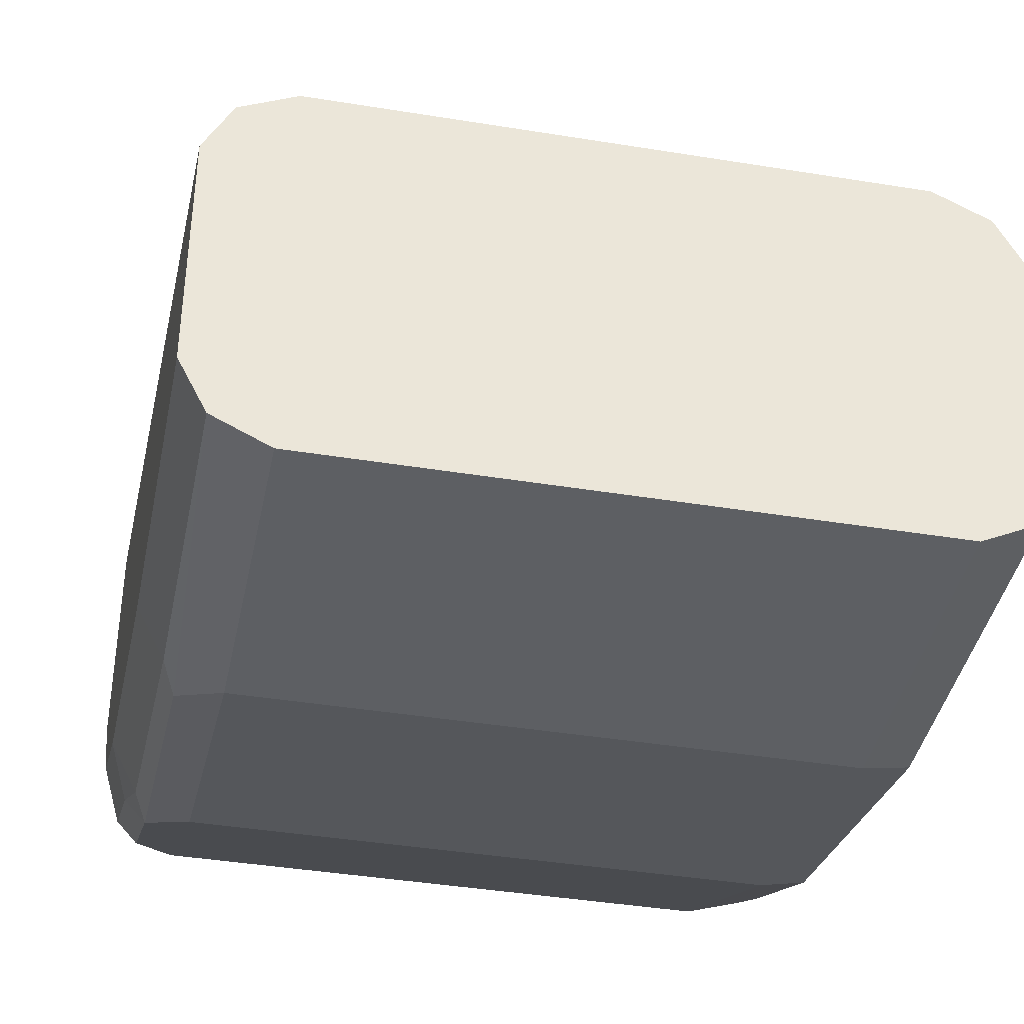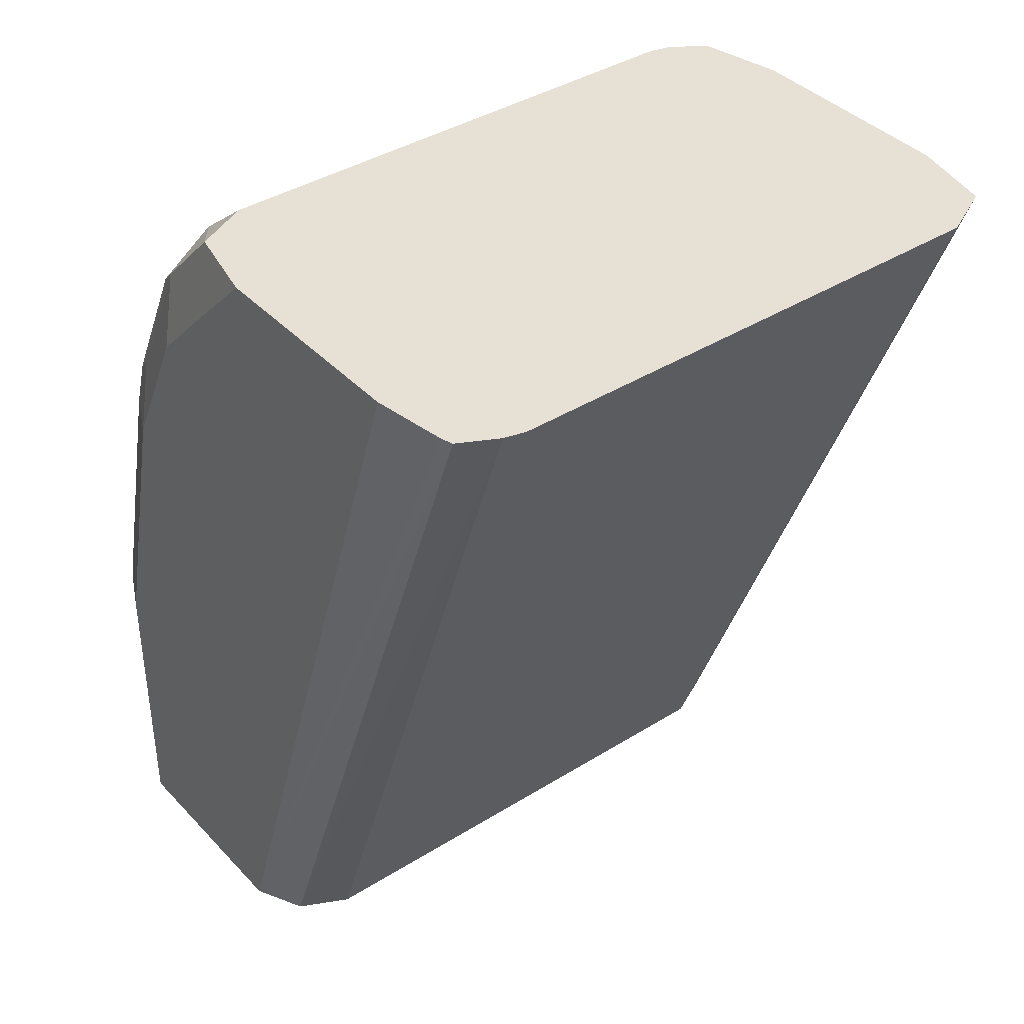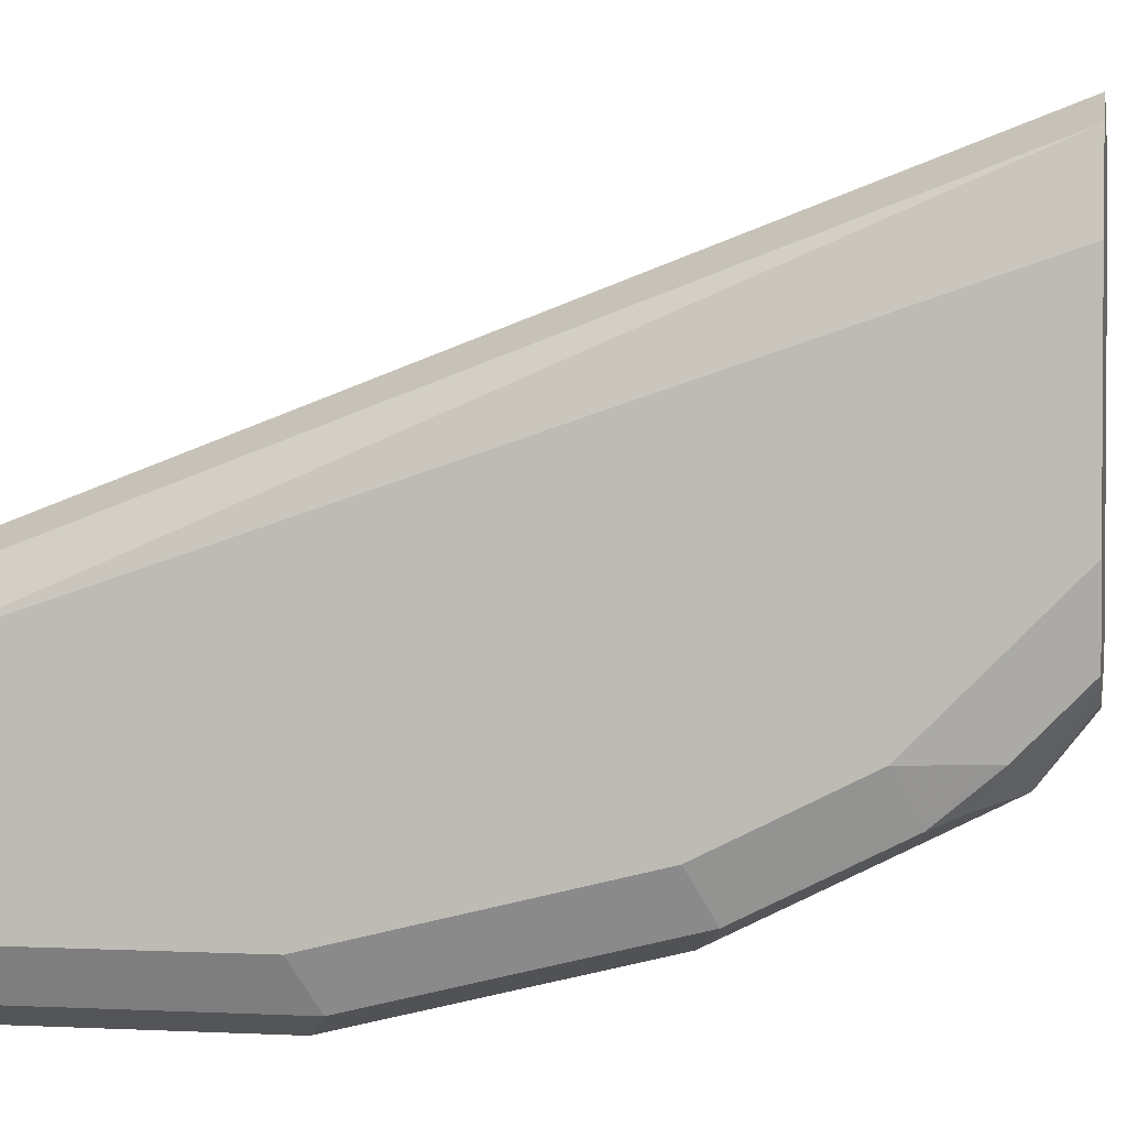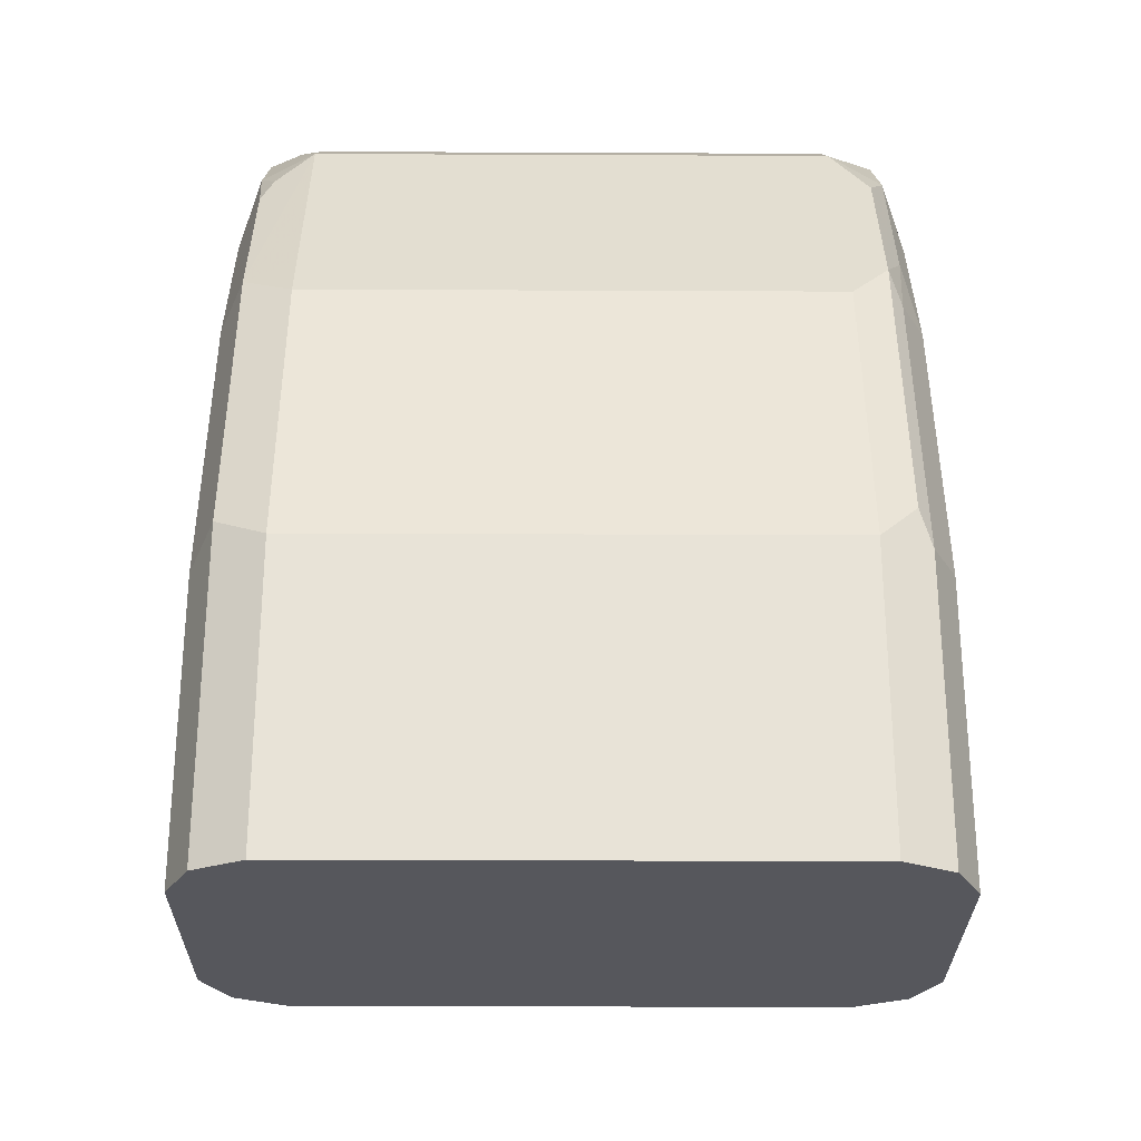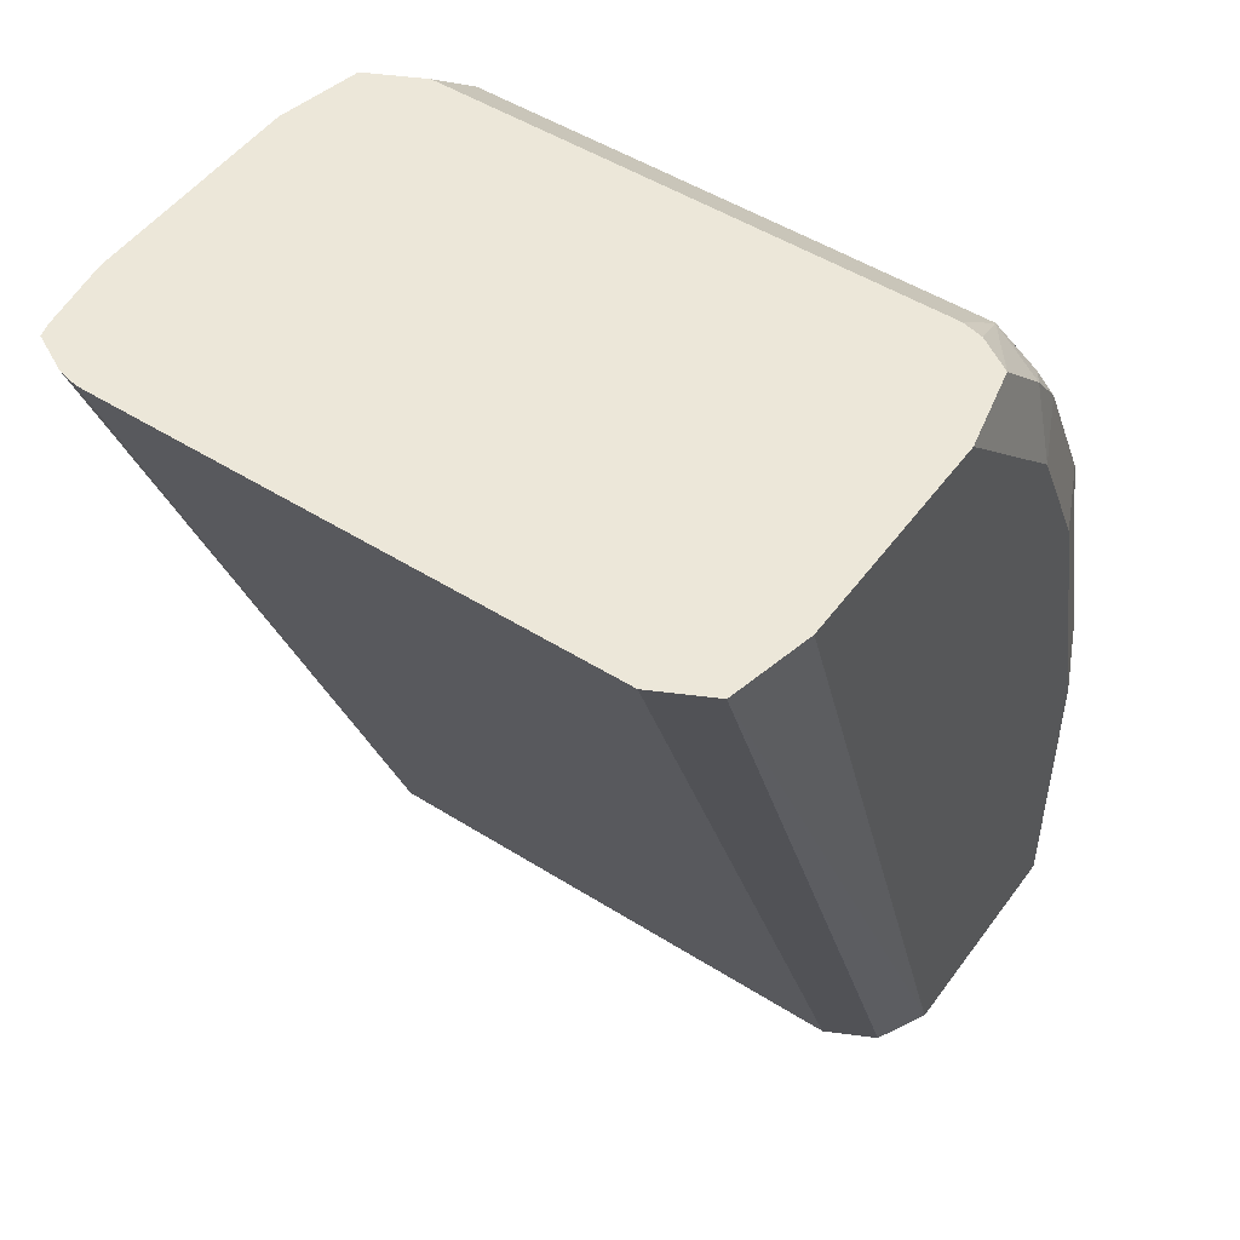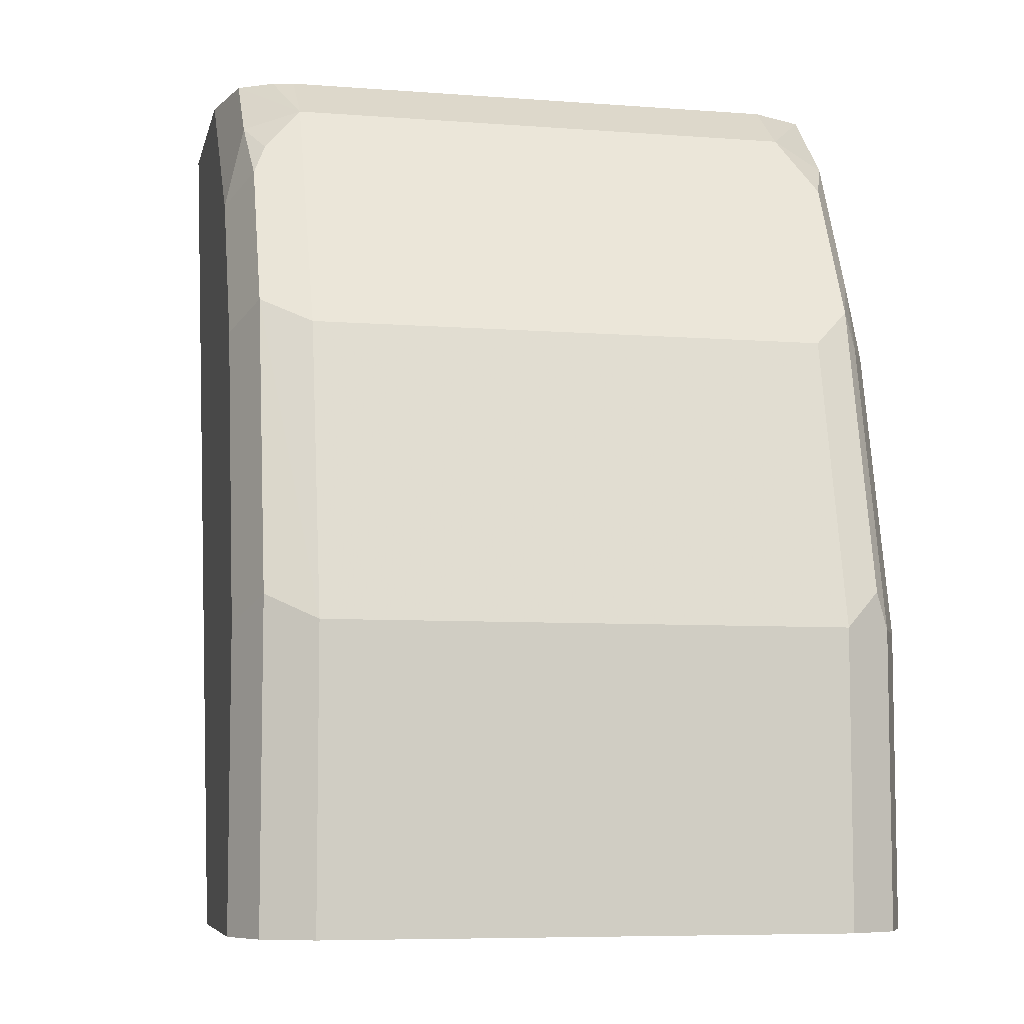
<metadata>
{"format":"obj","ext":"obj","renderer":"f3d","projection":"perspective","resolution":1024,"background":"white","views":[{"elev":-40.2,"azim":168.6,"up":"+Y"},{"elev":39.2,"azim":142.0,"up":"+Z"},{"elev":2.1,"azim":-79.7,"up":"+Y"},{"elev":-27.6,"azim":-0.4,"up":"+Z"},{"elev":49.8,"azim":-145.2,"up":"+Z"},{"elev":-7.1,"azim":-12.3,"up":"+Z"}]}
</metadata>
<code>
v -0.05335 -0.4091 -0.4974
v -0.06522 -0.4032 -0.4974
v 0.07114 -0.4091 -0.4974
v -0.05335 -0.4091 -0.4269
v -0.07115 -0.3913 -0.4974
v -0.06522 -0.4032 -0.421
v 0.083 -0.4032 -0.4974
v 0.08004 -0.4047 -0.418
v 0.07114 -0.4091 -0.4269
v -0.05335 -0.3913 -0.3558
v -0.06522 -0.3854 -0.3499
v -0.07115 -0.338 -0.4974
v -0.07115 -0.3913 -0.4269
v 0.08894 -0.3913 -0.4974
v 0.083 -0.4032 -0.4269
v 0.083 -0.3854 -0.3558
v 0.08004 -0.3869 -0.3469
v 0.07114 -0.3913 -0.3558
v -0.05335 -0.3854 -0.3439
v -0.05335 -0.3617 -0.2965
v -0.06225 -0.3647 -0.3069
v -0.06522 -0.3676 -0.3143
v -0.07115 -0.3558 -0.3202
v -0.07115 -0.3736 -0.3558
v -0.06522 -0.3261 -0.4974
v -0.07115 -0.2669 -0.2847
v -0.06669 -0.2468 -0.2847
v 0.08894 -0.338 -0.4974
v 0.08894 -0.3913 -0.4269
v 0.08894 -0.3736 -0.3558
v 0.08449 -0.3758 -0.338
v 0.07114 -0.3854 -0.3439
v 0.08004 -0.3691 -0.3113
v 0.07114 -0.3617 -0.2965
v -0.05335 -0.3469 -0.2847
v -0.05846 -0.3456 -0.2847
v -0.0667 -0.3402 -0.2847
v -0.0667 -0.3558 -0.3002
v -0.07115 -0.338 -0.3024
v -0.06478 -0.3259 -0.4974
v -0.07115 -0.3202 -0.2847
v -0.05335 -0.2402 -0.2847
v 0.083 -0.3261 -0.4974
v 0.08521 -0.2461 -0.2847
v 0.08611 -0.249 -0.2847
v 0.08894 -0.2669 -0.2847
v 0.08894 -0.3558 -0.3202
v 0.08449 -0.358 -0.3024
v 0.08449 -0.3402 -0.2847
v 0.07114 -0.3469 -0.2847
v -0.06721 -0.338 -0.2847
v -0.05335 -0.3202 -0.4974
v 0.07114 -0.2402 -0.2847
v 0.07181 -0.3205 -0.4974
v 0.0762 -0.2414 -0.2847
v 0.08894 -0.3202 -0.2847
v 0.08894 -0.338 -0.3024
v 0.07114 -0.3202 -0.4974
f 23 38 39
f 25 27 40
f 26 41 51
f 26 51 37
f 26 37 36
f 26 56 46
f 26 35 50
f 26 49 56
f 26 50 49
f 22 38 23
f 26 36 35
f 21 38 22
f 17 48 33
f 20 37 38
f 20 36 37
f 20 35 36
f 20 50 35
f 20 34 50
f 19 34 20
f 19 32 34
f 17 33 32
f 17 31 48
f 26 46 45
f 17 32 18
f 20 38 21
f 26 45 44
f 47 57 48
f 26 55 53
f 16 31 17
f 54 58 55
f 53 55 58
f 48 56 49
f 48 57 56
f 43 55 44
f 43 54 55
f 42 58 52
f 42 53 58
f 40 42 52
f 38 41 39
f 38 51 41
f 37 51 38
f 34 49 50
f 34 48 49
f 33 48 34
f 32 33 34
f 30 48 31
f 30 47 48
f 28 45 46
f 28 44 45
f 28 43 44
f 27 42 40
f 26 42 27
f 26 53 42
f 26 44 55
f 16 30 31
f 15 30 16
f 1 40 52
f 5 24 23
f 5 13 24
f 4 11 6
f 4 10 11
f 4 18 10
f 4 9 18
f 3 8 9
f 3 7 8
f 2 6 13
f 1 6 2
f 1 4 6
f 1 9 4
f 1 3 9
f 1 7 3
f 1 14 7
f 1 28 14
f 1 43 28
f 1 54 43
f 1 58 54
f 1 52 58
f 1 25 40
f 1 12 25
f 1 5 12
f 1 2 5
f 15 29 30
f 5 23 39
f 5 39 41
f 2 13 5
f 5 26 12
f 14 30 29
f 14 47 30
f 14 57 47
f 5 41 26
f 14 46 56
f 14 28 46
f 12 27 25
f 12 26 27
f 11 23 24
f 11 22 23
f 11 21 22
f 11 20 21
f 11 19 20
f 14 56 57
f 10 32 19
f 10 19 11
f 6 24 13
f 7 29 15
f 7 15 8
f 8 15 16
f 7 14 29
f 8 17 9
f 6 11 24
f 9 17 18
f 10 18 32
f 8 16 17

</code>
